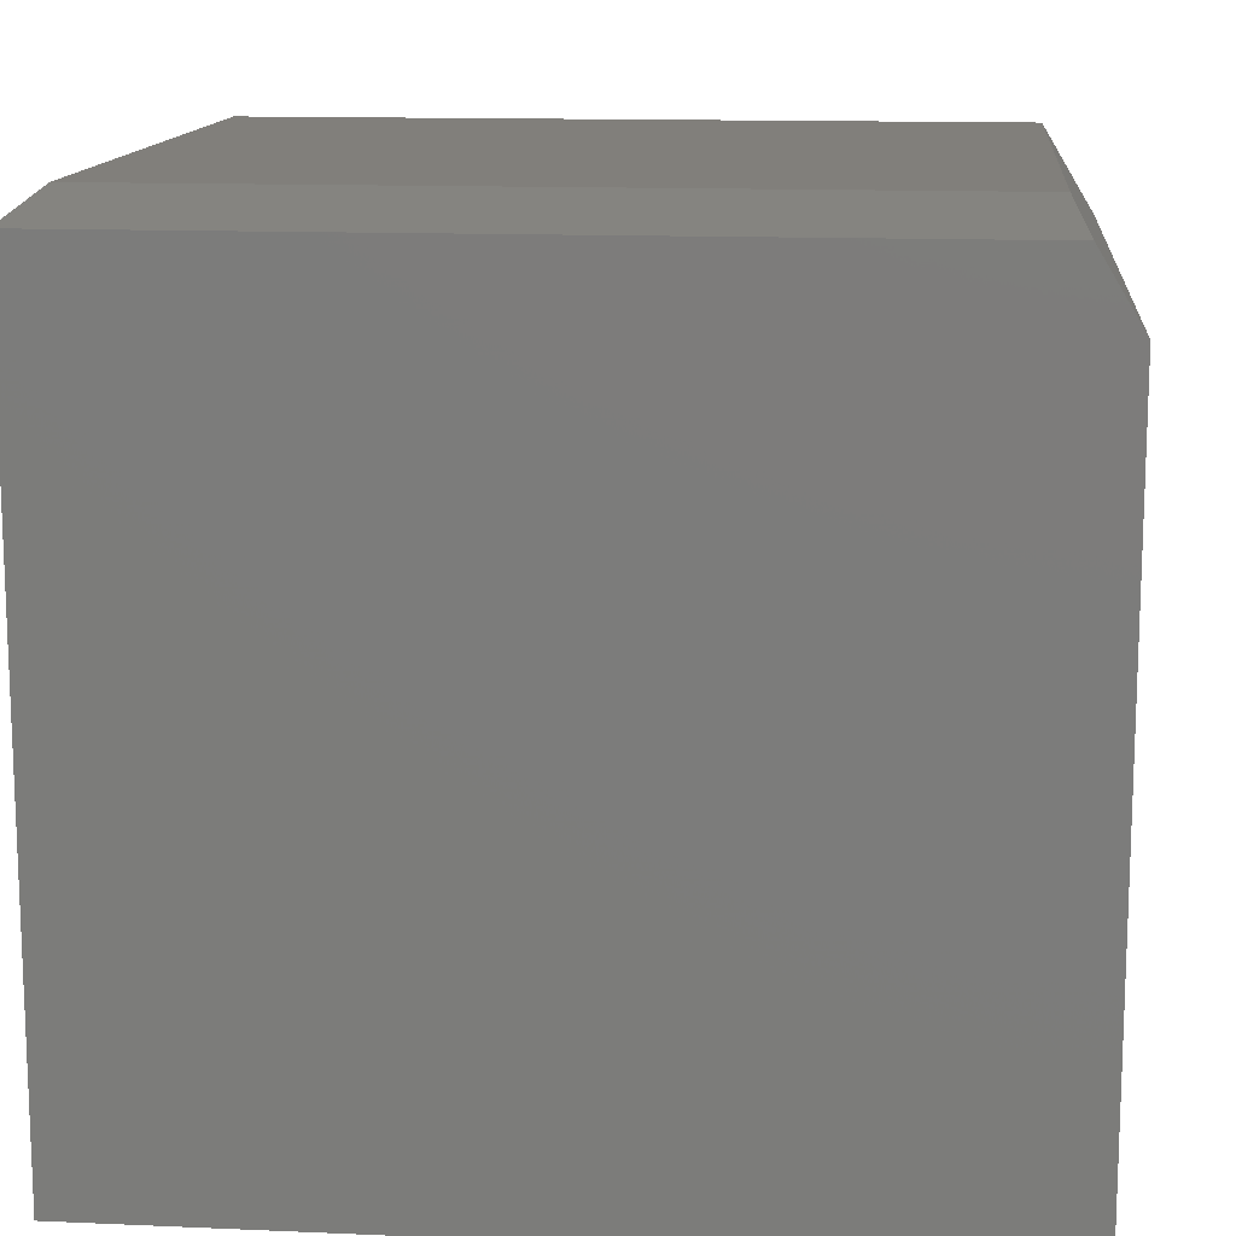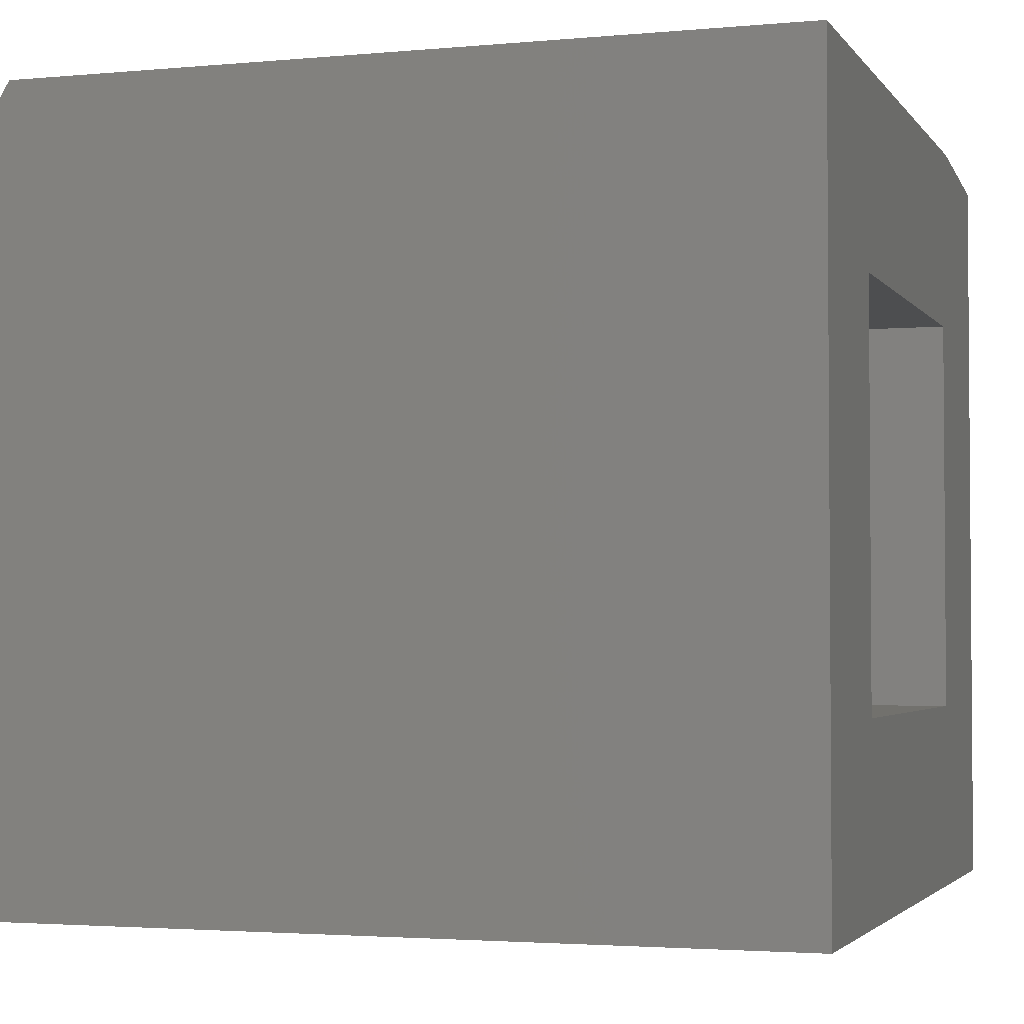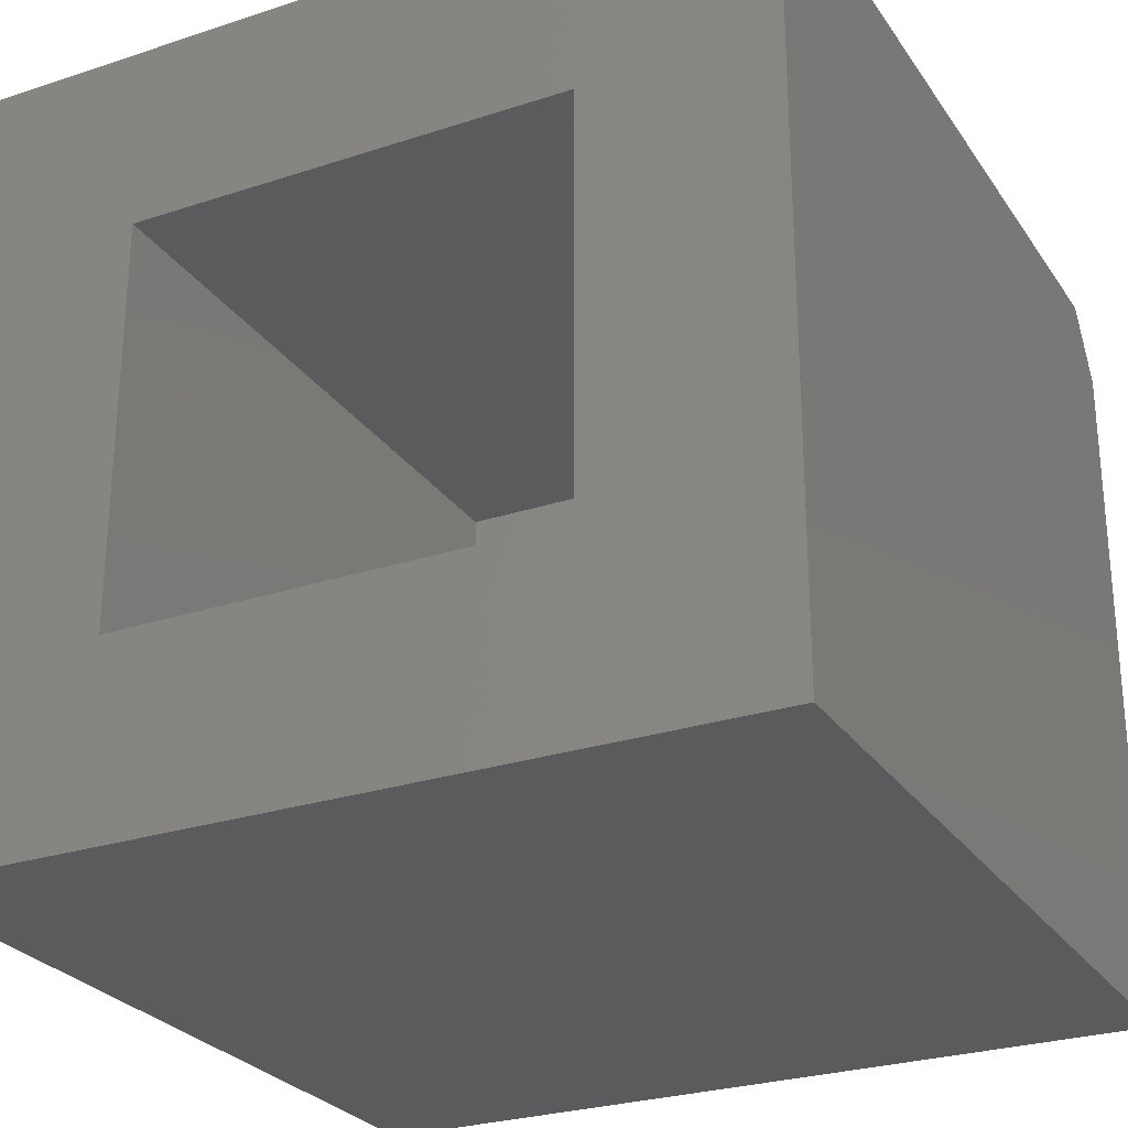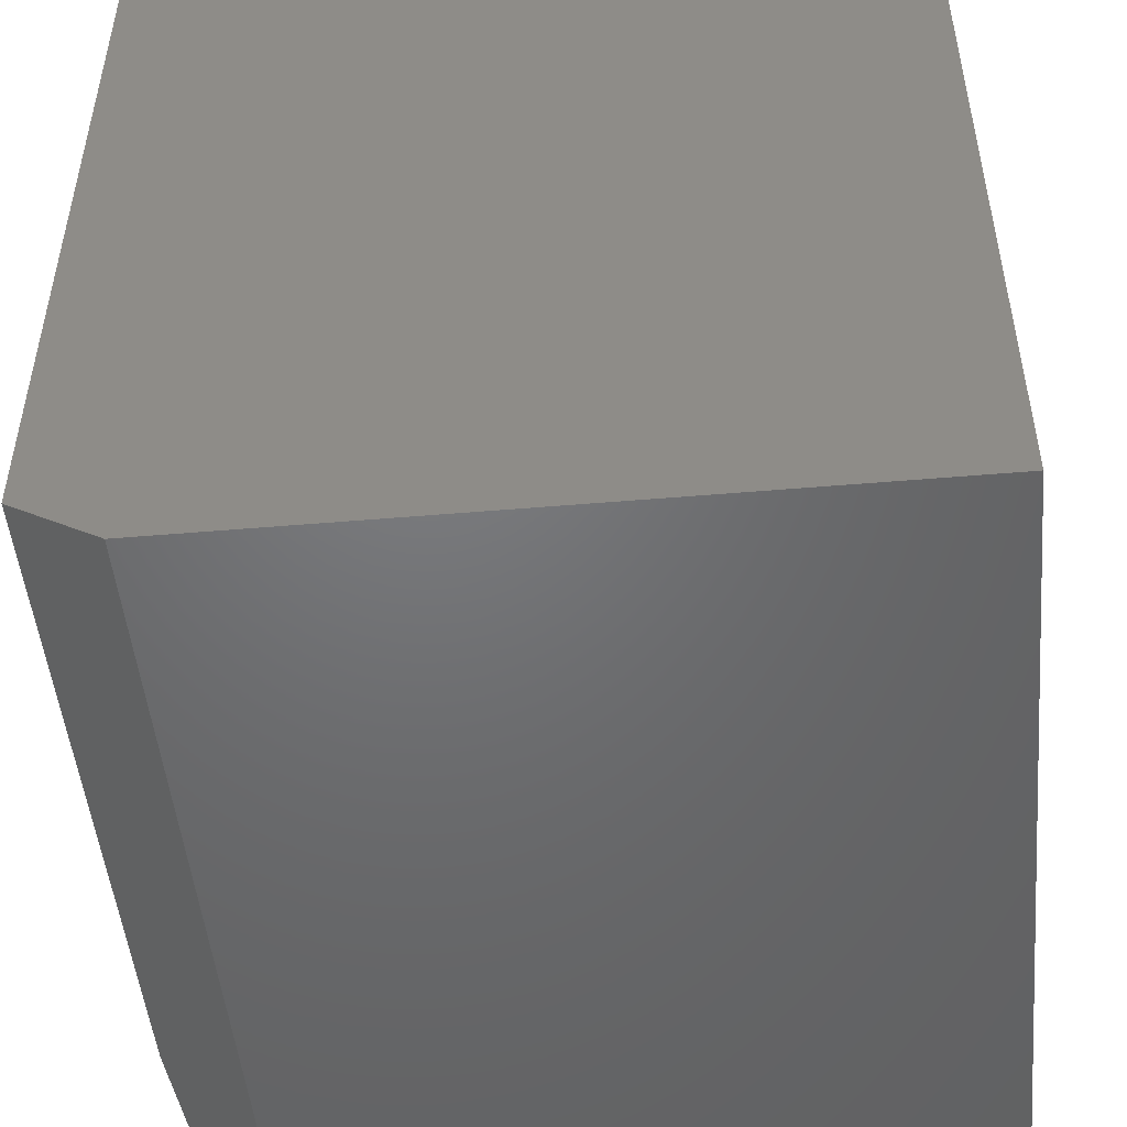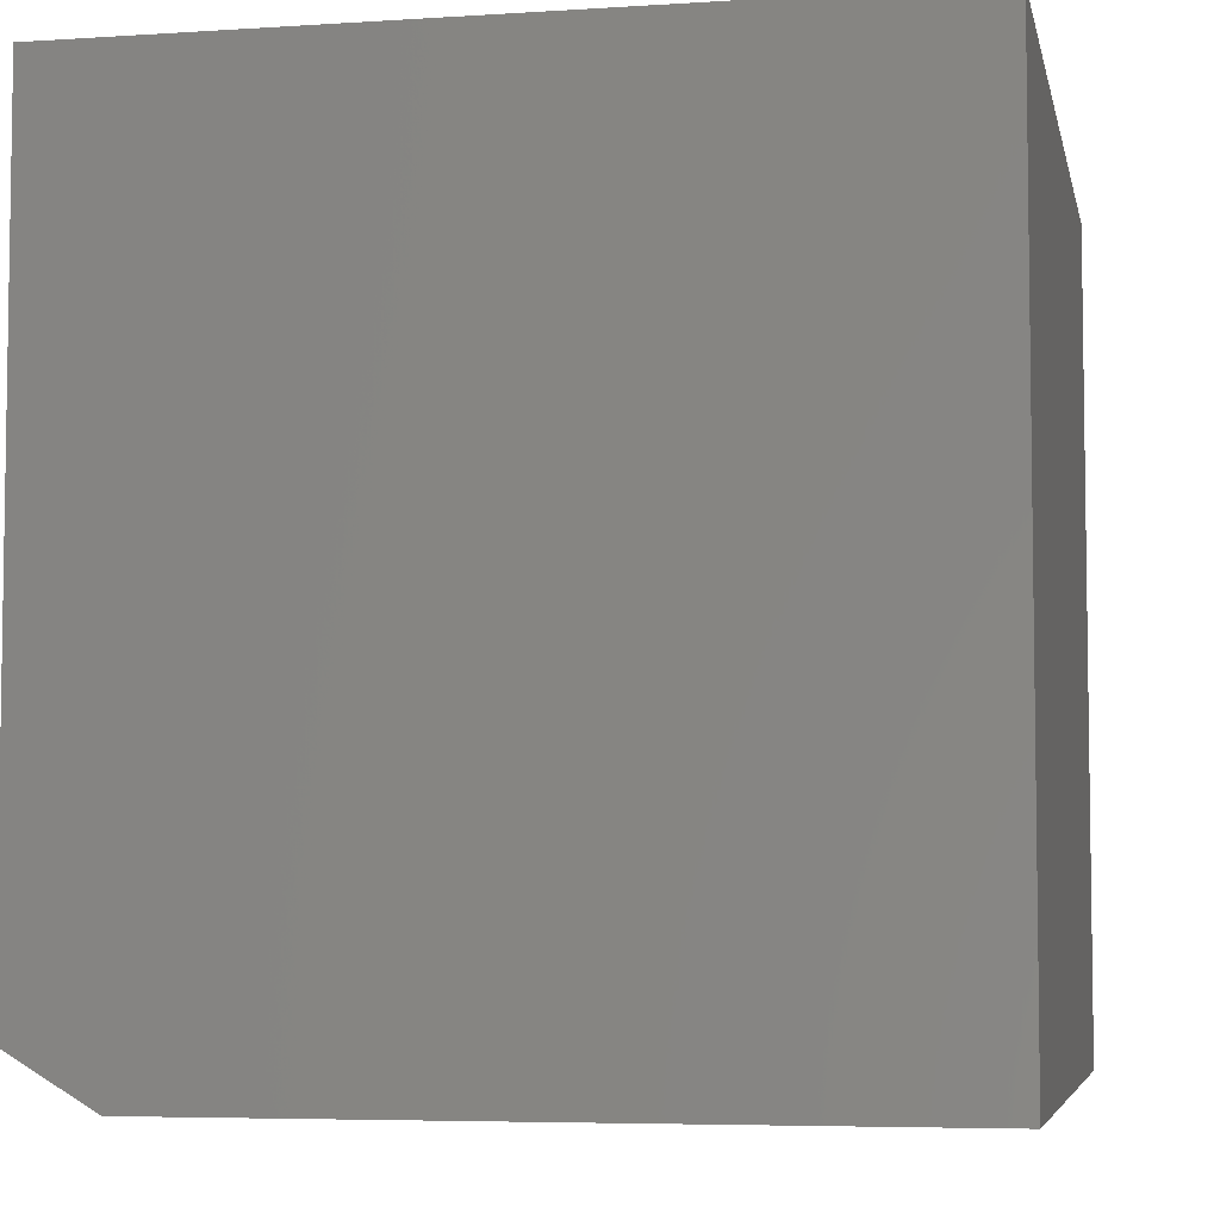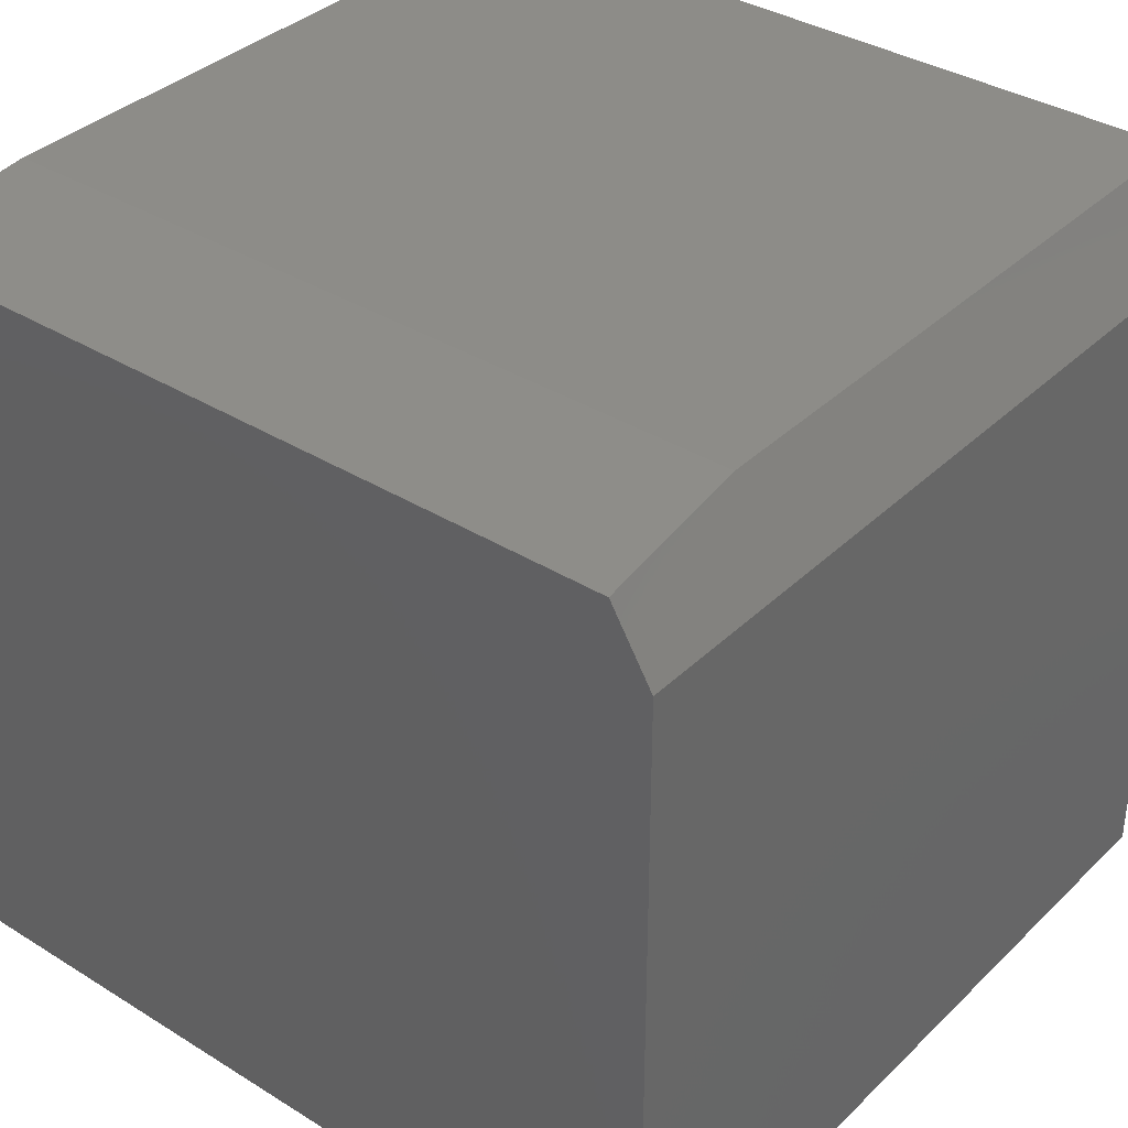
<metadata>
{"format":"stl","ext":"stl","renderer":"f3d","projection":"perspective","resolution":1024,"background":"white","views":[{"elev":13.4,"azim":-84.4,"up":"+Z"},{"elev":-2.7,"azim":108.1,"up":"+Z"},{"elev":-27.0,"azim":-153.0,"up":"+Z"},{"elev":-49.4,"azim":95.4,"up":"+Y"},{"elev":-5.5,"azim":101.4,"up":"+Y"},{"elev":36.2,"azim":-51.0,"up":"+Z"}]}
</metadata>
<code>
# stl→obj: 20 verts, 36 faces
v 0 -0.7125 0.6953
v 0 -0.75 0.6328
v 0.1484 -0.7031 0.7109
v 0.7421 -0.75 0.6328
v 0.7421 -0.7031 0.7109
v 0 0 0.6953
v 5.551e-17 0 0
v 0 -0.75 0
v 0.1484 0 0.7109
v 0.7421 0 0.7109
v 0.1719 0 0.5391
v 0.5702 0 0.5391
v 0.5702 0 0.1719
v 0.7421 0 0
v 0.1719 0 0.1719
v 0.7421 -0.75 0
v 0.5702 -0.5781 0.5391
v 0.5702 -0.5781 0.1719
v 0.1719 -0.5781 0.5391
v 0.1719 -0.5781 0.1719
f 1 2 3
f 3 2 4
f 3 4 5
f 6 7 1
f 1 7 8
f 1 8 2
f 3 5 9
f 9 5 10
f 7 6 11
f 11 6 9
f 11 9 12
f 12 9 10
f 12 10 13
f 13 10 14
f 13 14 15
f 15 14 7
f 15 7 11
f 3 9 1
f 1 9 6
f 2 8 4
f 4 8 16
f 14 10 16
f 16 10 5
f 16 5 4
f 17 12 18
f 18 12 13
f 11 19 15
f 15 19 20
f 20 18 15
f 15 18 13
f 19 11 17
f 17 11 12
f 19 17 20
f 20 17 18
f 8 7 16
f 16 7 14

</code>
